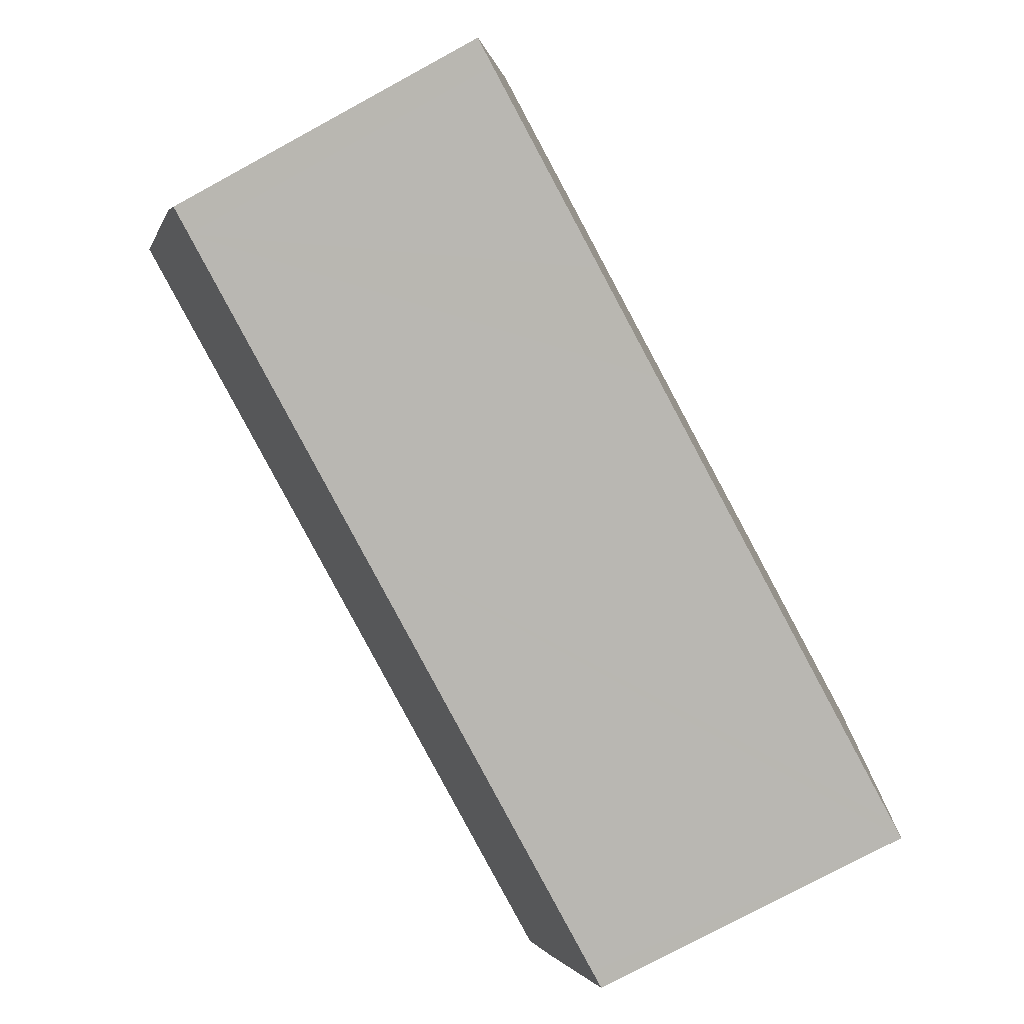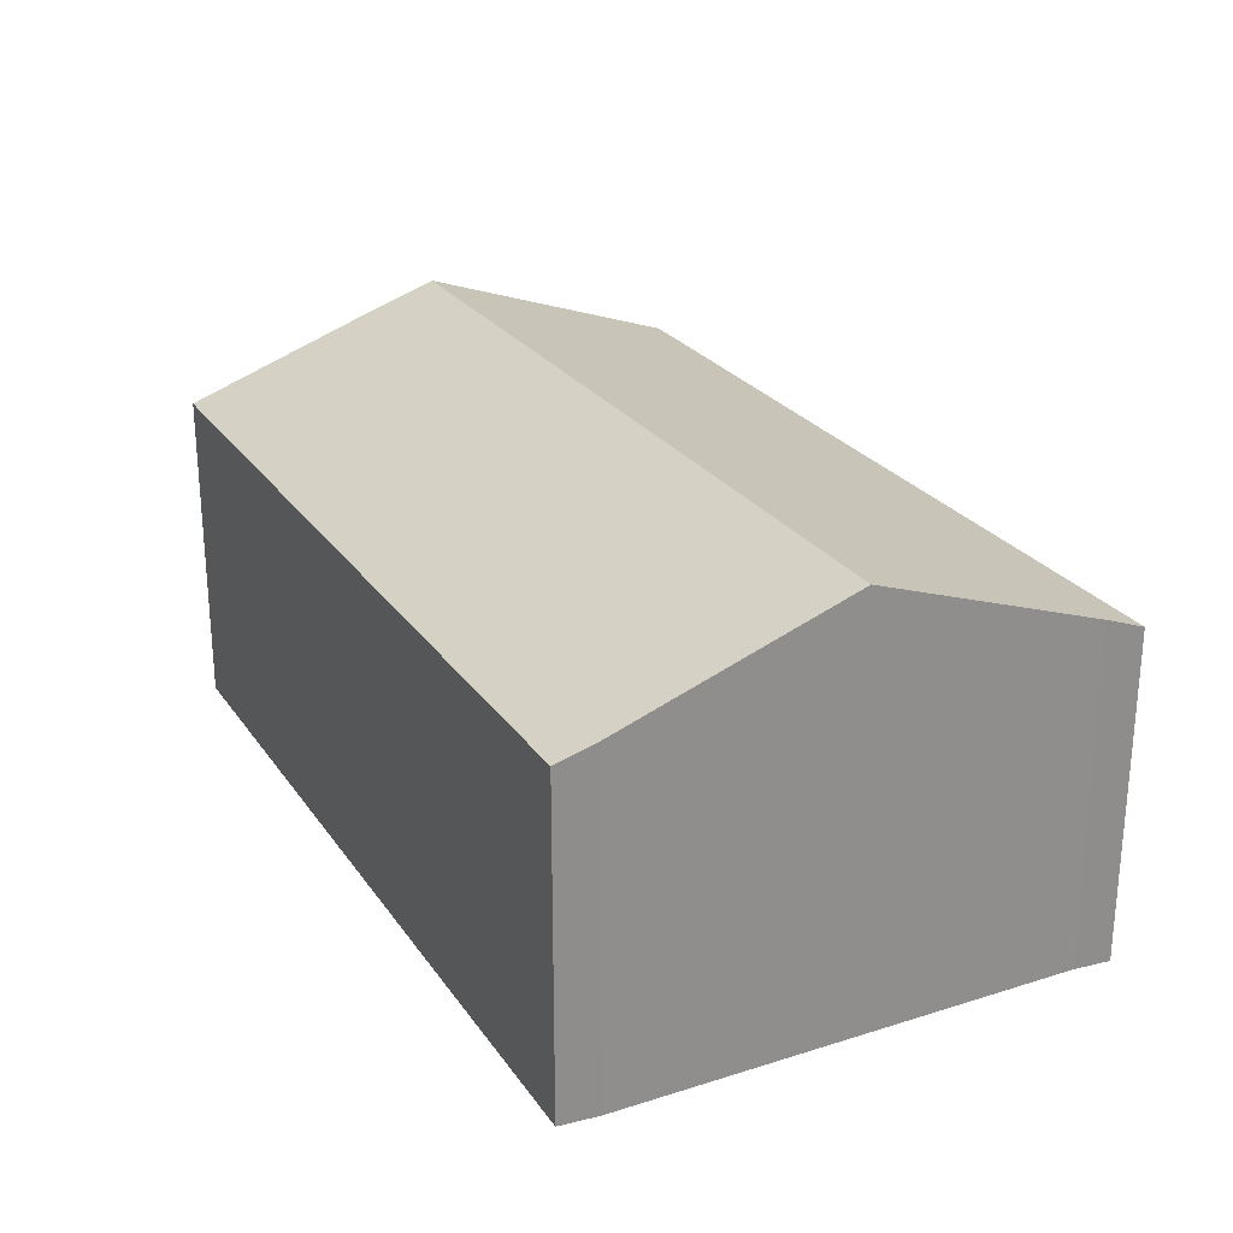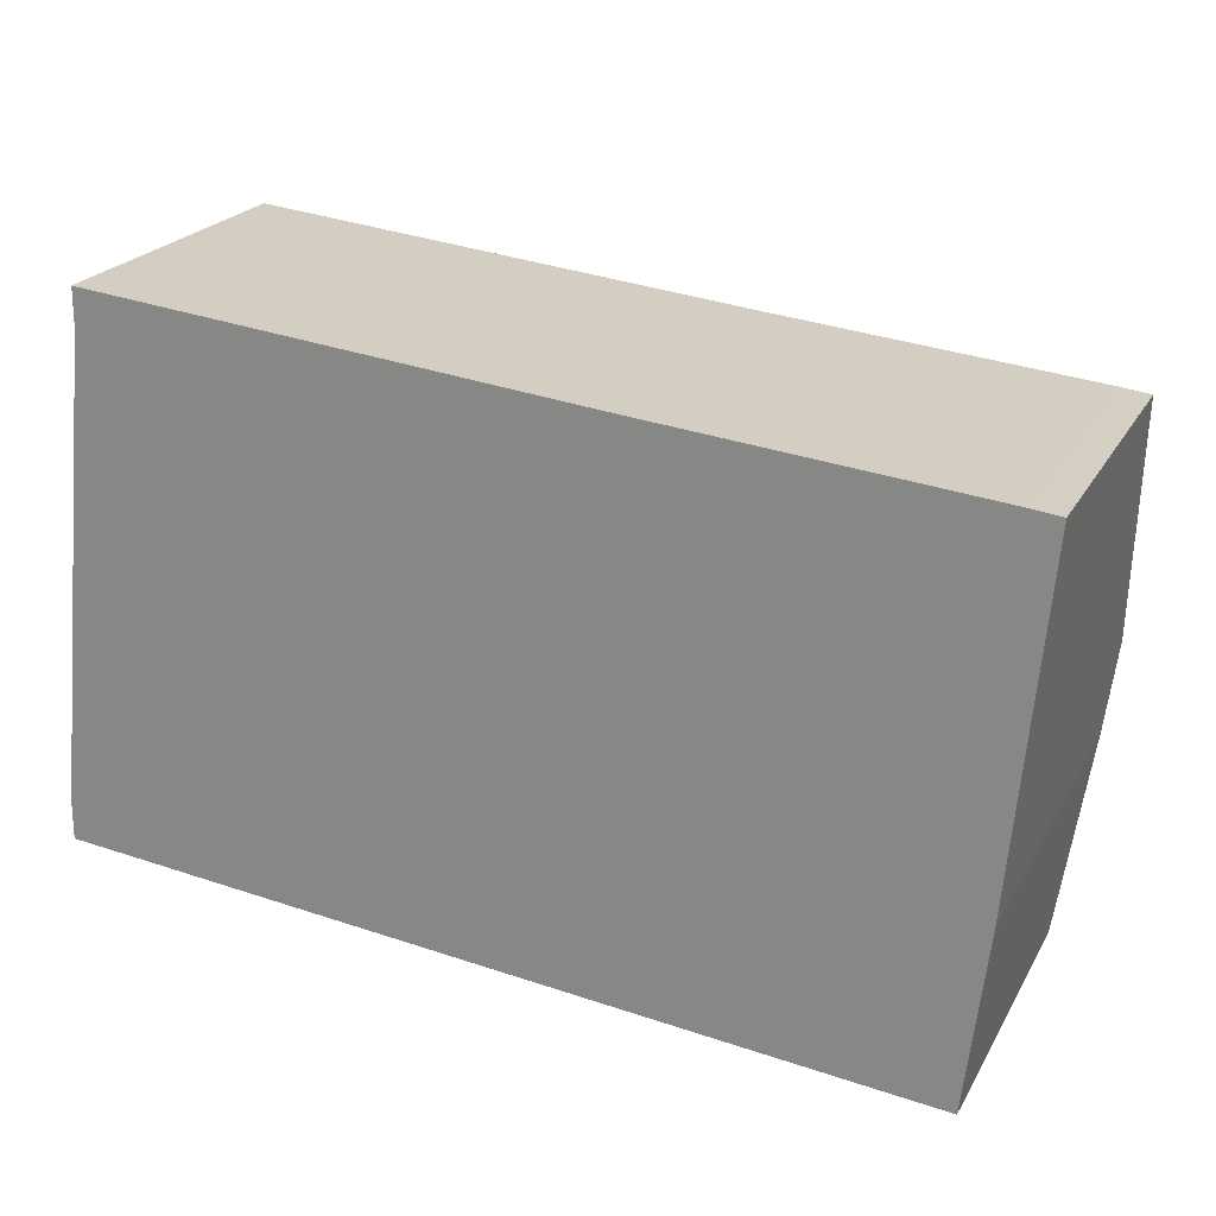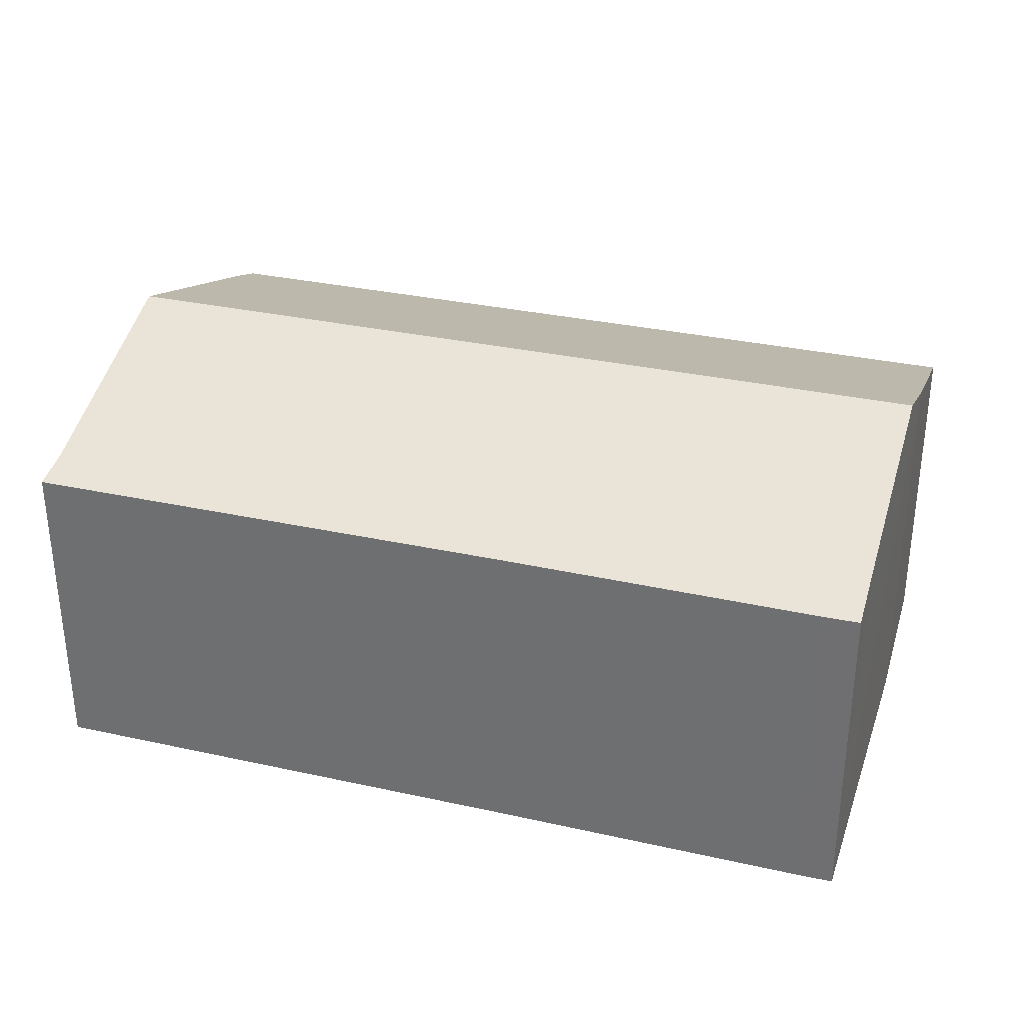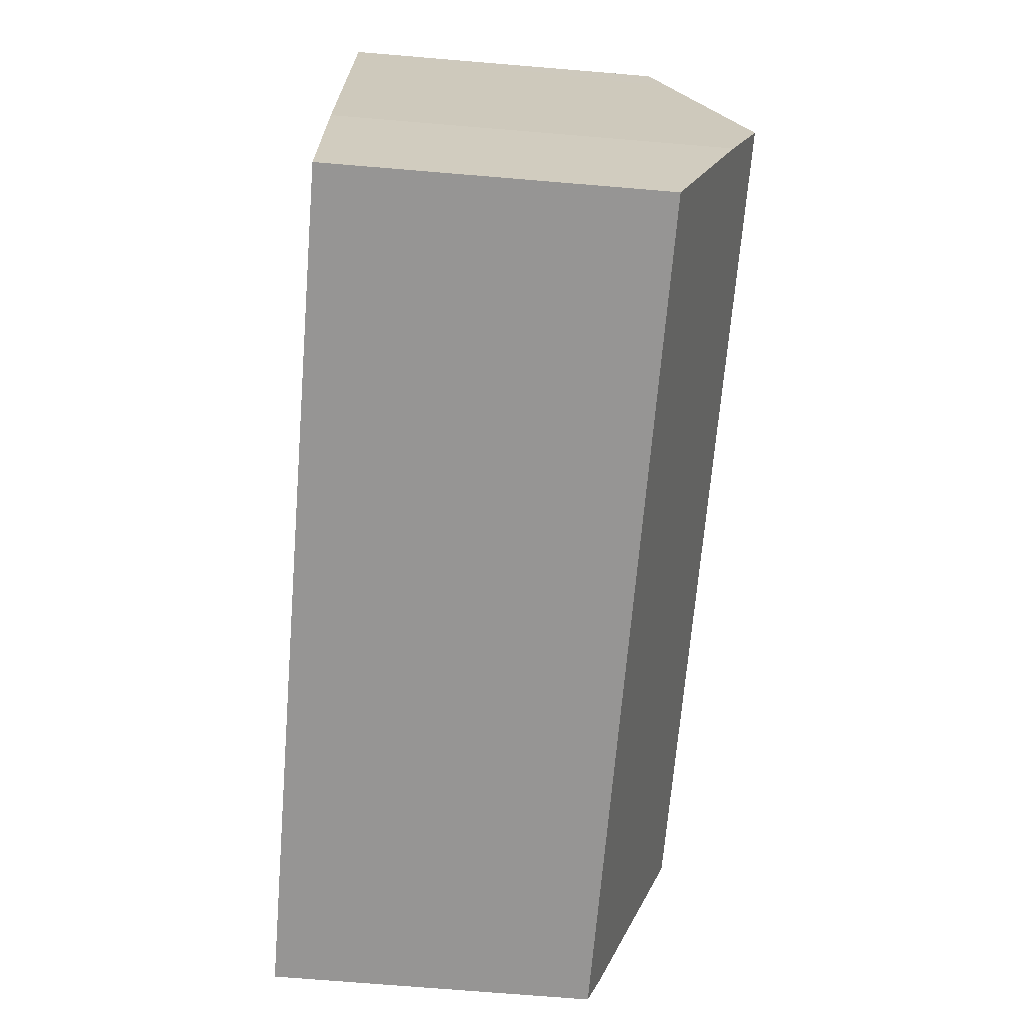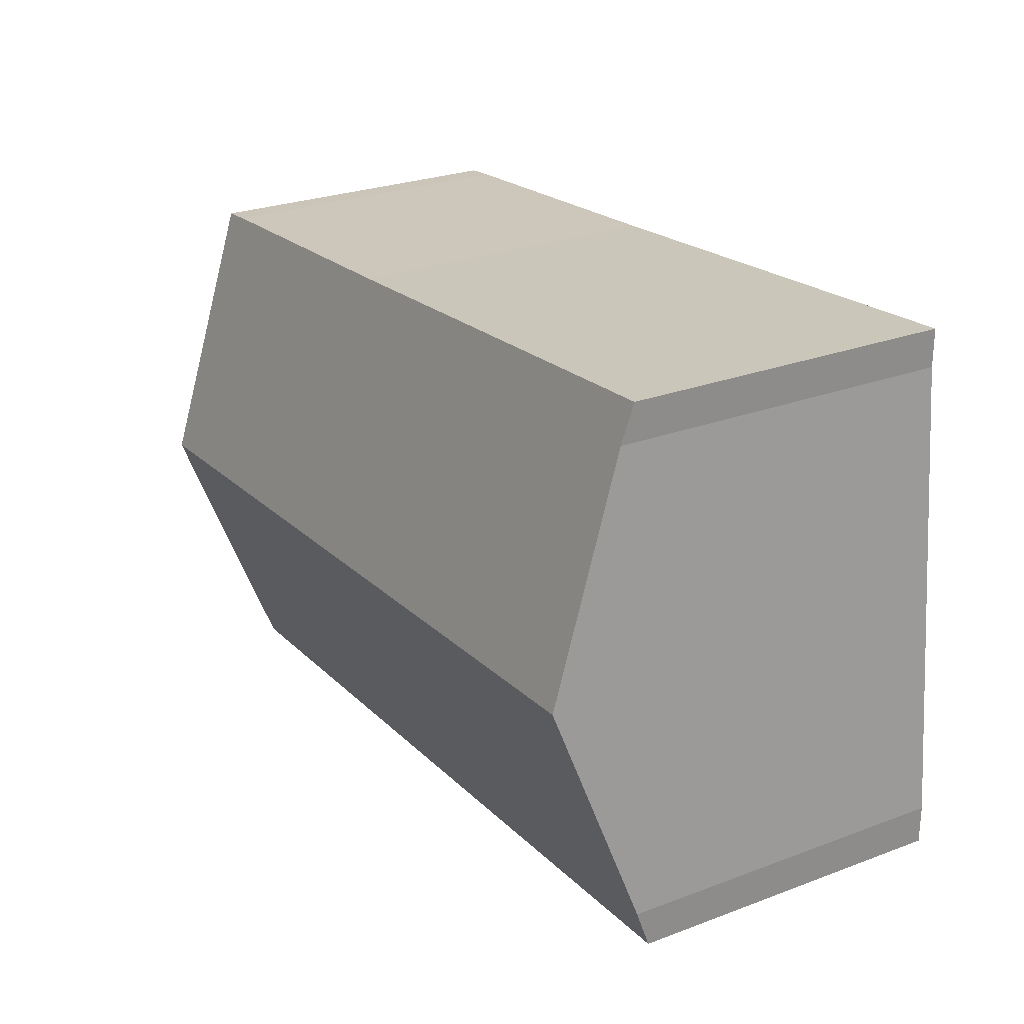
<metadata>
{"format":"obj","ext":"obj","renderer":"f3d","projection":"perspective","resolution":1024,"background":"white","views":[{"elev":-77.5,"azim":-61.6,"up":"+Z"},{"elev":25.3,"azim":-110.9,"up":"+Y"},{"elev":22.4,"azim":22.5,"up":"+Z"},{"elev":32.1,"azim":23.1,"up":"+Y"},{"elev":-73.3,"azim":85.3,"up":"+Z"},{"elev":26.9,"azim":-120.2,"up":"+Z"}]}
</metadata>
<code>
v  18.02 7.042 -1.82
v  18.89 8.402 2.067
v  18.42 7.043 -1.86
v  17.93 7.042 -1.81
v  7.655 7.035 -0.773
v  19.06 9.036 3.903
v  0.522 9.036 5.812
v  5.155 7.033 -0.521
v  0.626 7.03 -0.063
v  0 7.03 4.305e-16
v  0.007 7.32 0.848
v  19.48 7.439 8.53
v  18.87 7.037 9.768
v  19.59 7.04 9.683
v  11.85 7.049 10.45
v  1.035 7.324 10.77
v  1.042 7.045 11.58
v  18.42 1.139e-16 -1.86
v  18.02 1.114e-16 -1.82
v  17.93 1.108e-16 -1.81
v  7.655 4.733e-17 -0.773
v  5.155 3.19e-17 -0.521
v  0.626 3.858e-18 -0.063
v  0 0 0
v  0.007 -5.193e-17 0.848
v  1.035 -6.592e-16 10.77
v  0.522 -3.559e-16 5.812
v  1.042 -7.091e-16 11.58
v  11.85 -6.401e-16 10.45
v  18.87 -5.981e-16 9.768
v  19.59 -5.929e-16 9.683
v  19.06 -2.39e-16 3.903
v  18.89 -1.266e-16 2.067
v  19.48 -5.223e-16 8.53
g defaultobject
f 1 2 3
f 2 1 4
f 2 4 5
f 2 5 6
f 6 5 7
f 7 5 8
f 7 8 9
f 7 9 10
f 7 10 11
f 12 13 14
f 13 12 6
f 13 6 15
f 15 6 7
f 15 7 16
f 15 16 17
f 18 1 3
f 1 18 4
f 4 18 5
f 5 18 19
f 5 19 20
f 5 20 21
f 5 21 8
f 8 21 9
f 9 21 22
f 9 22 23
f 9 23 10
f 10 23 24
f 10 25 11
f 25 10 24
f 25 7 11
f 7 25 16
f 16 25 26
f 26 25 27
f 26 17 16
f 17 26 28
f 28 15 17
f 15 28 29
f 15 29 13
f 13 29 30
f 13 30 14
f 14 30 31
f 31 12 14
f 12 31 6
f 6 31 2
f 2 31 32
f 2 32 33
f 32 31 34
f 33 3 2
f 3 33 18
f 33 19 18
f 19 33 20
f 20 33 21
f 21 33 32
f 21 32 34
f 21 34 31
f 21 31 30
f 21 30 29
f 21 29 22
f 22 29 28
f 22 28 26
f 22 26 23
f 23 26 24
f 24 26 27
f 24 27 25

</code>
